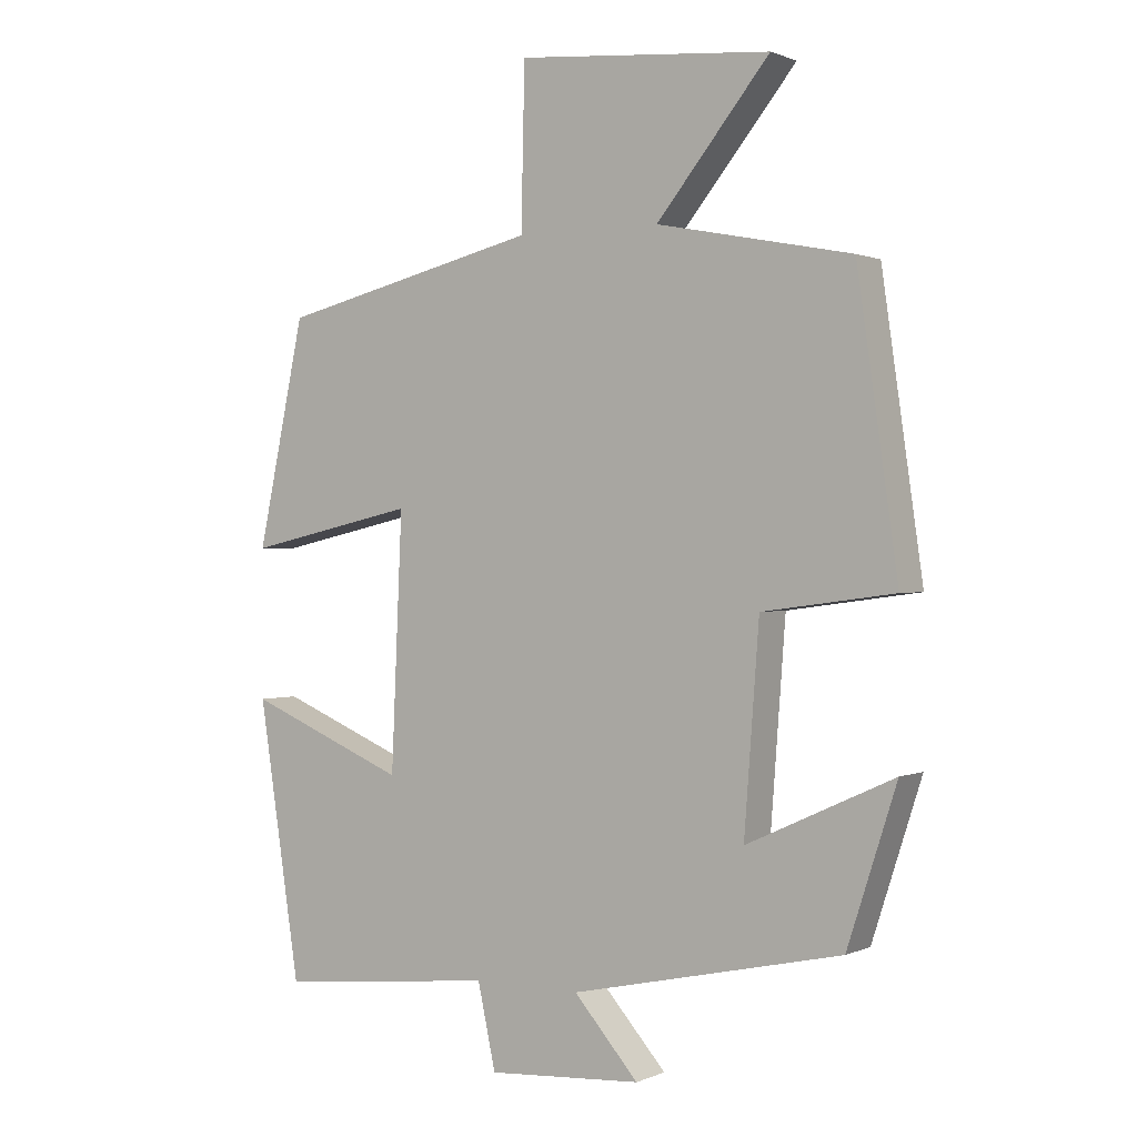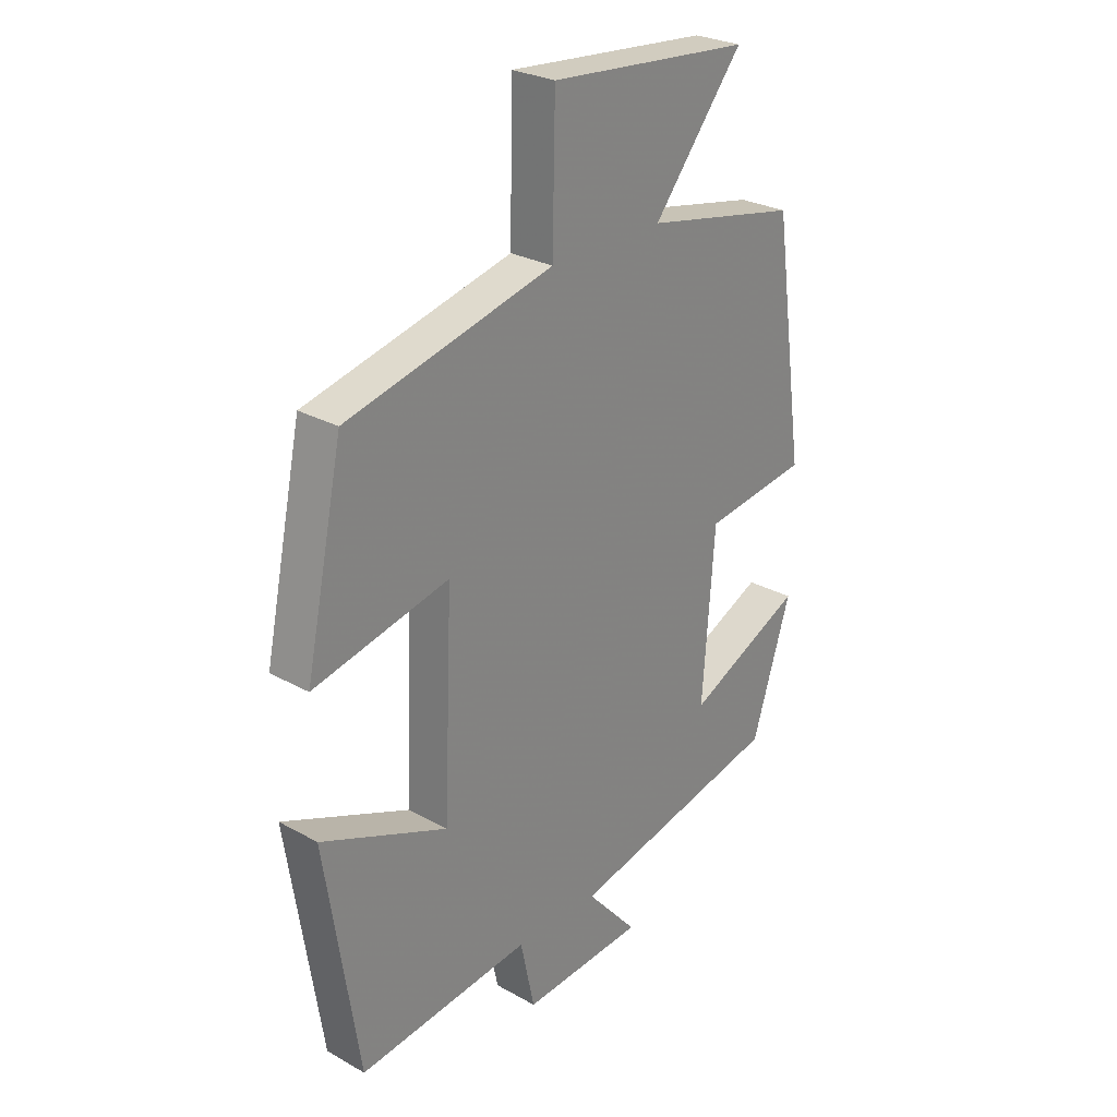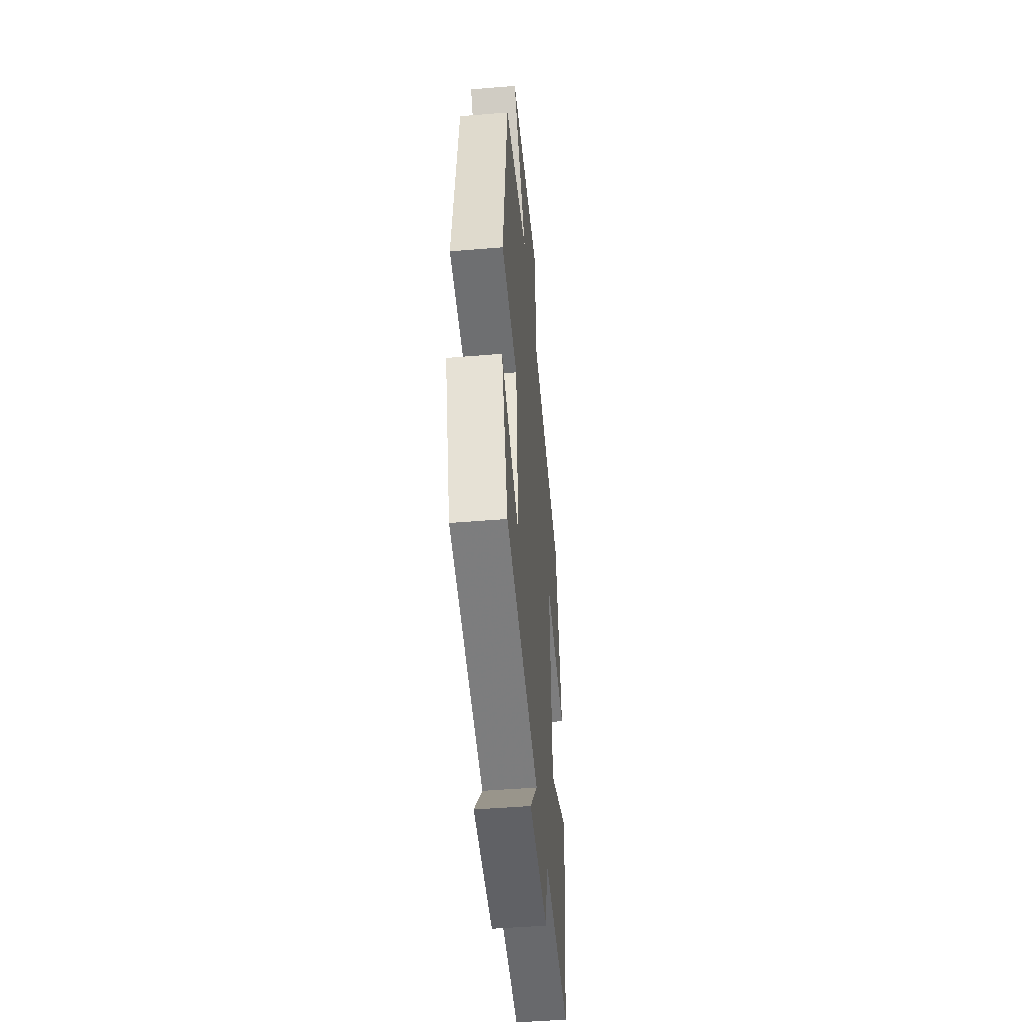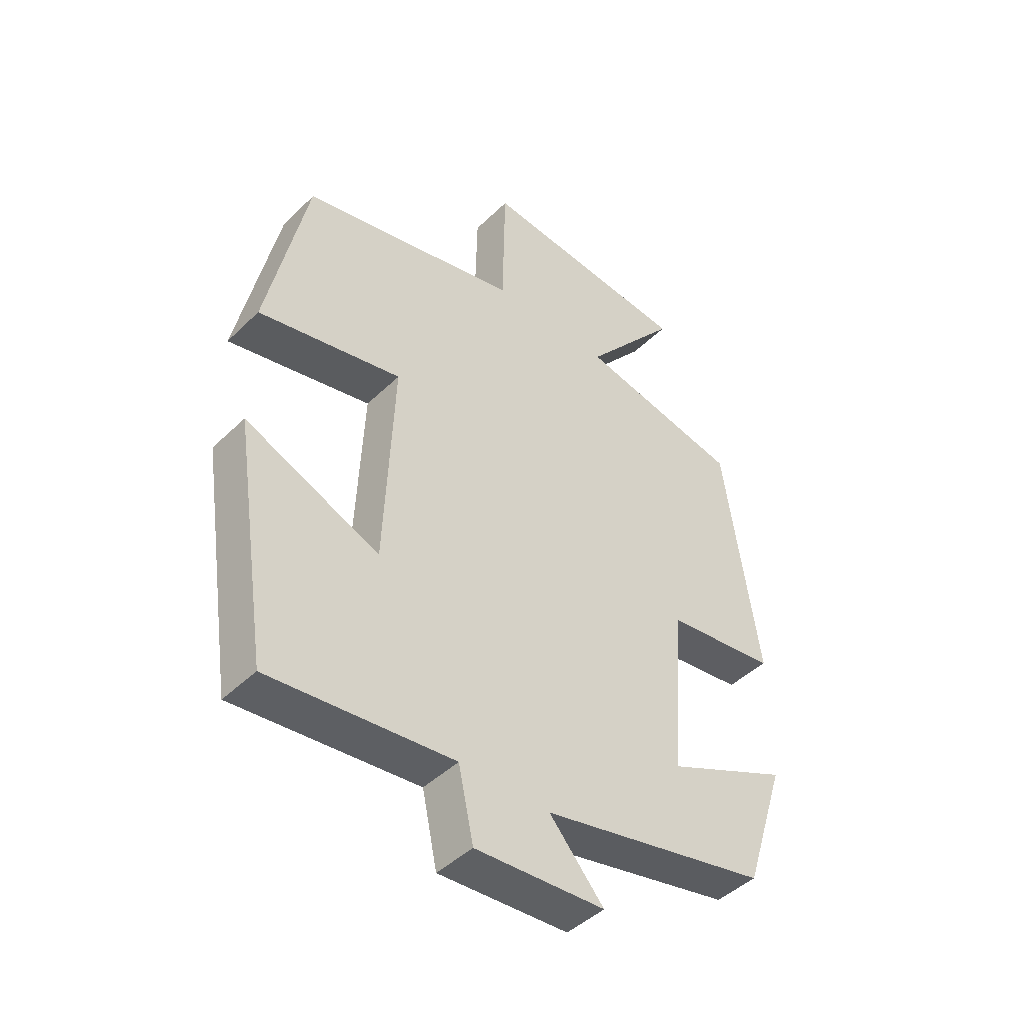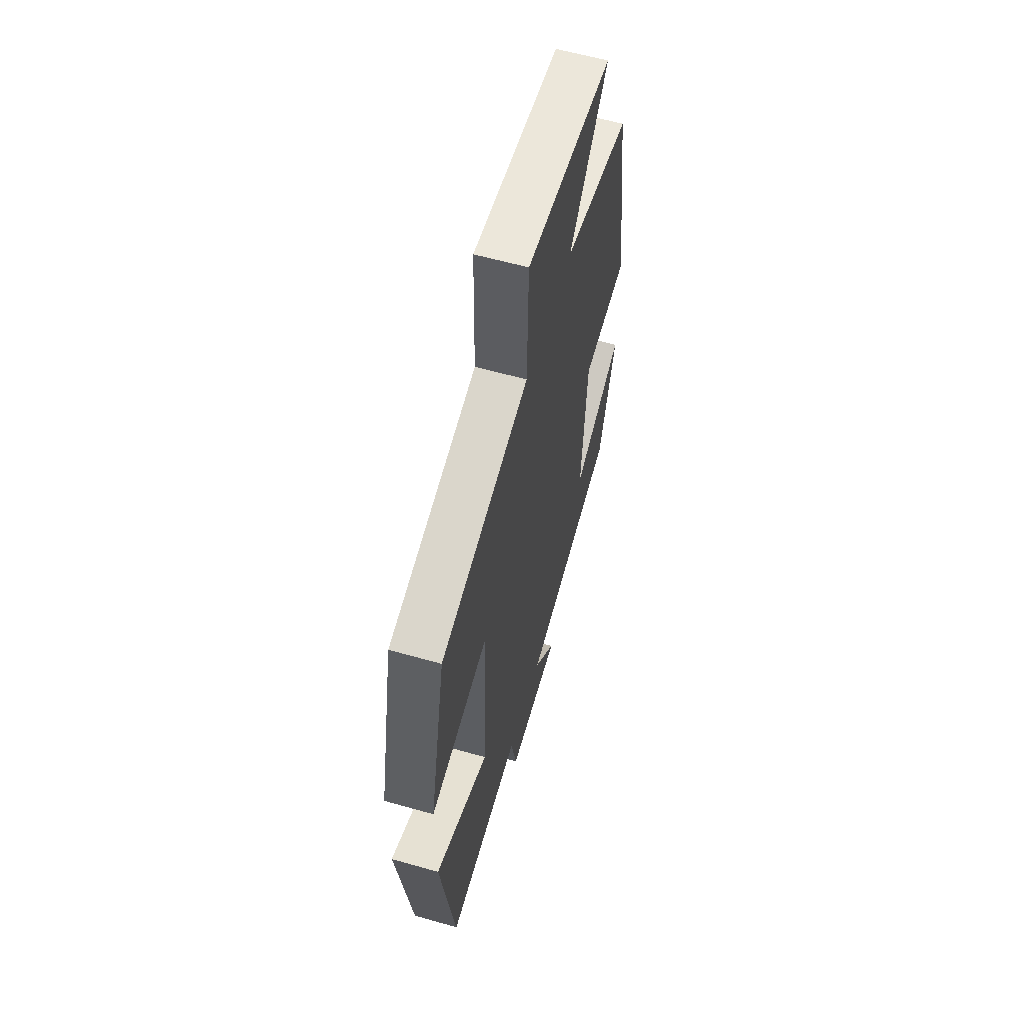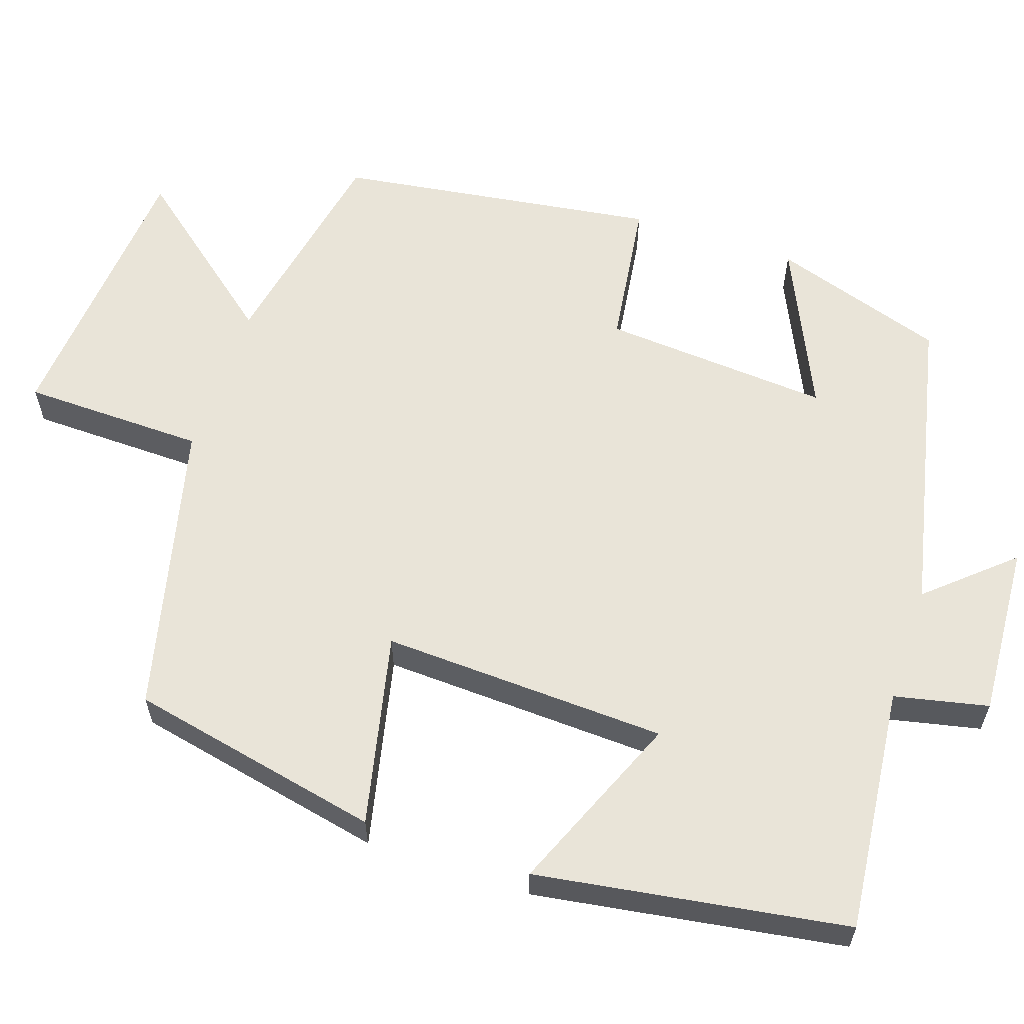
<metadata>
{"format":"obj","ext":"obj","renderer":"f3d","projection":"perspective","resolution":1024,"background":"white","views":[{"elev":0.7,"azim":-146.9,"up":"+Z"},{"elev":27.2,"azim":130.7,"up":"+Z"},{"elev":-46.9,"azim":-84.6,"up":"+Z"},{"elev":-45.2,"azim":138.0,"up":"+Z"},{"elev":59.8,"azim":106.3,"up":"+Z"},{"elev":60.3,"azim":108.5,"up":"+Y"}]}
</metadata>
<code>
v -0.441 0.07 0.444
v -0.158 0.07 0.5
v -0.323 0.07 0.703
v 0.047 0.07 0.735
v 0.052 0.07 0.5
v 0.431 0.07 0.409
v 0.5 0.07 0.083
v 0.252 0.07 0.138
v 0.268 0.07 -0.23
v 0.5 0.07 -0.133
v 0.439 0.07 -0.533
v 0.122 0.07 -0.5
v 0.096 0.07 -0.621
v -0.128 0.07 -0.607
v -0.034 0.07 -0.5
v -0.428 0.07 -0.414
v -0.5 0.07 -0.191
v -0.286 0.07 -0.289
v -0.308 0.07 0.005
v -0.5 0.07 0.031
v -0.441 0 0.444
v -0.158 0 0.5
v -0.323 0 0.703
v 0.047 0 0.735
v 0.052 0 0.5
v 0.431 0 0.409
v 0.5 0 0.083
v 0.252 0 0.138
v 0.268 0 -0.23
v 0.5 0 -0.133
v 0.439 0 -0.533
v 0.122 0 -0.5
v 0.096 0 -0.621
v -0.128 0 -0.607
v -0.034 0 -0.5
v -0.428 0 -0.414
v -0.5 0 -0.191
v -0.286 0 -0.289
v -0.308 0 0.005
v -0.5 0 0.031
f 19 20 1 2
f 18 19 2
f 15 16 17 18
f 15 18 2
f 12 13 14 15
f 12 15 2
f 9 10 11 12
f 8 9 12 2
f 7 8 2
f 6 7 2
f 5 6 2
f 2 3 4 5
f 22 21 40 39
f 22 39 38
f 38 37 36 35
f 22 38 35
f 35 34 33 32
f 22 35 32
f 32 31 30 29
f 22 32 29 28
f 22 28 27
f 22 27 26
f 22 26 25
f 25 24 23 22
f 1 21 22 2
f 2 22 23 3
f 3 23 24 4
f 4 24 25 5
f 5 25 26 6
f 6 26 27 7
f 7 27 28 8
f 8 28 29 9
f 9 29 30 10
f 10 30 31 11
f 11 31 32 12
f 12 32 33 13
f 13 33 34 14
f 14 34 35 15
f 15 35 36 16
f 16 36 37 17
f 17 37 38 18
f 18 38 39 19
f 19 39 40 20
f 20 40 21 1

</code>
